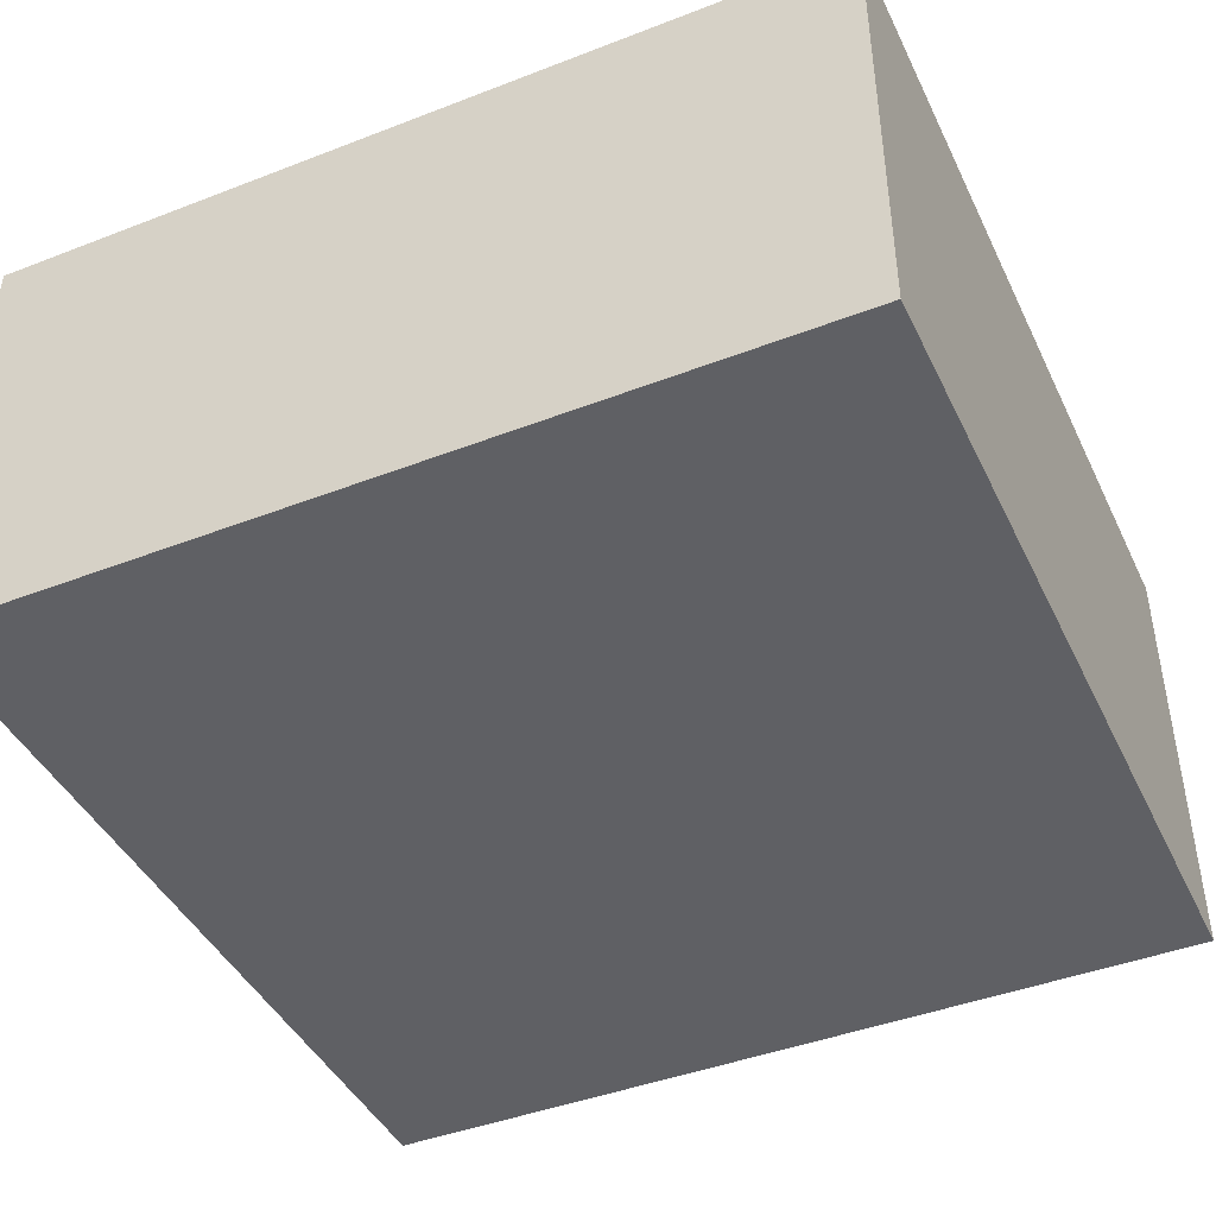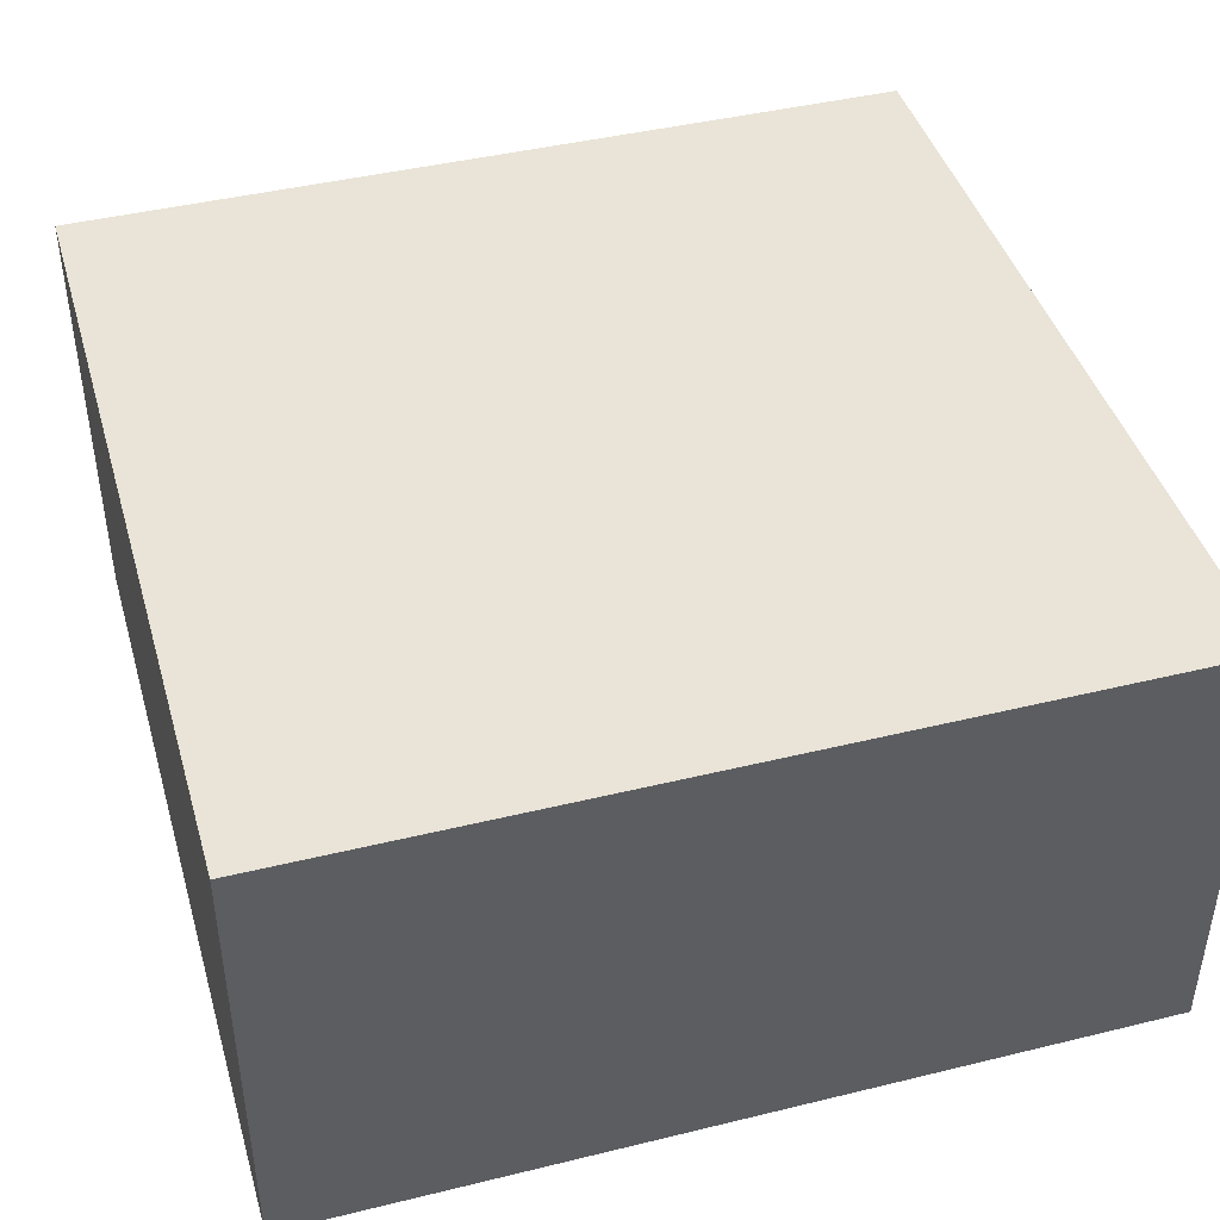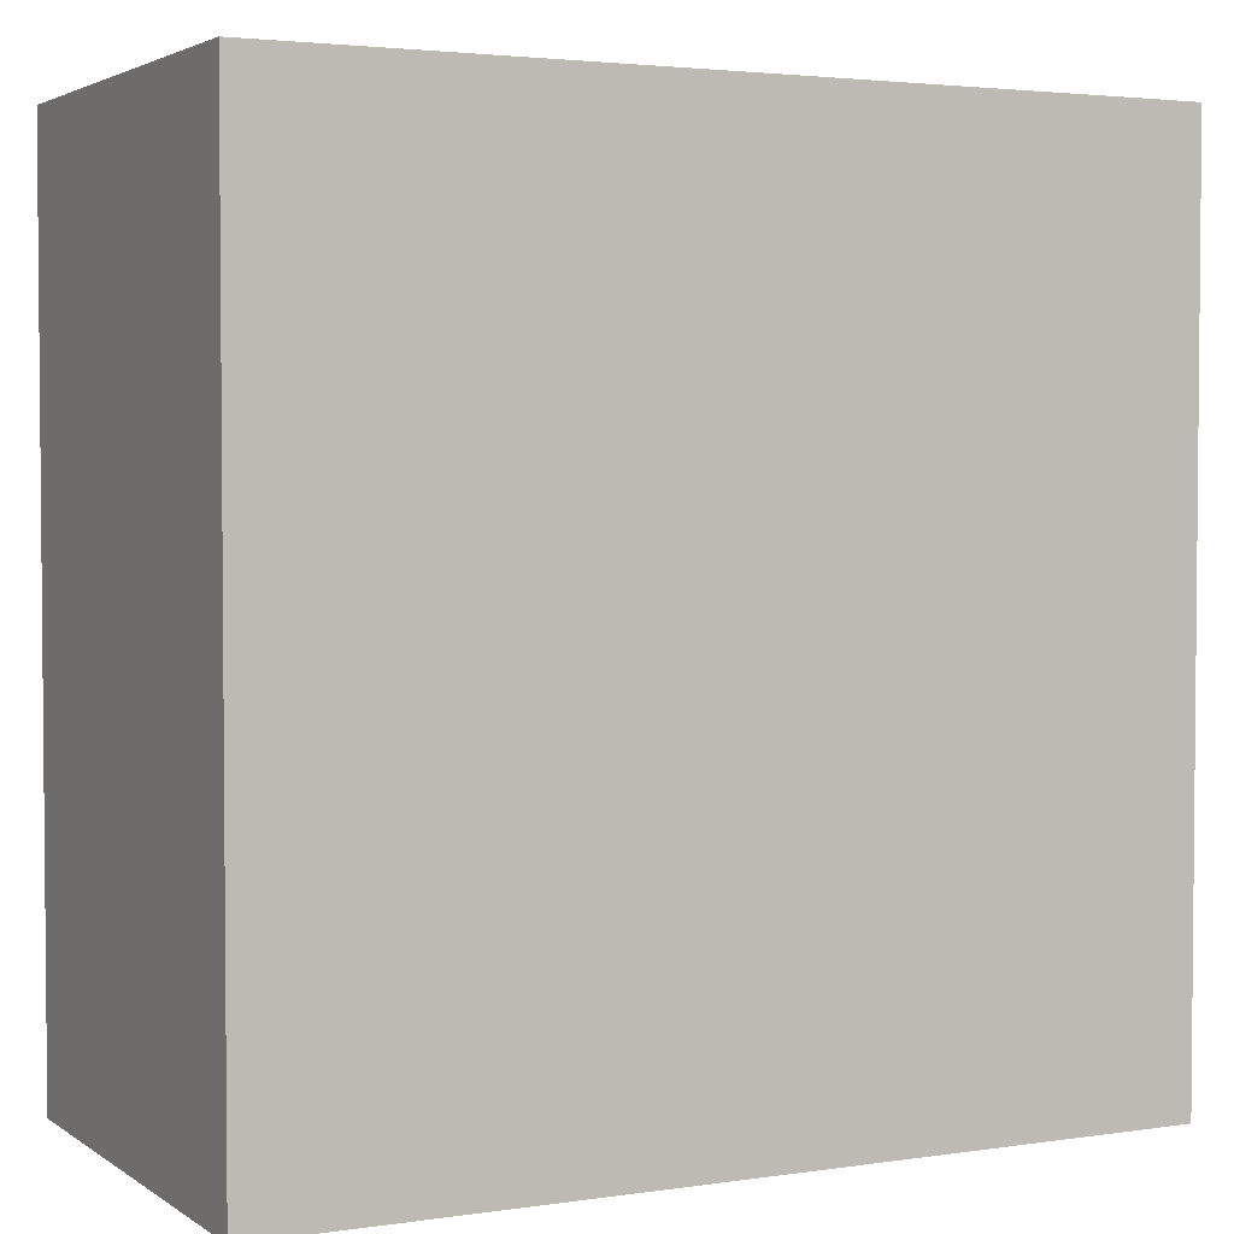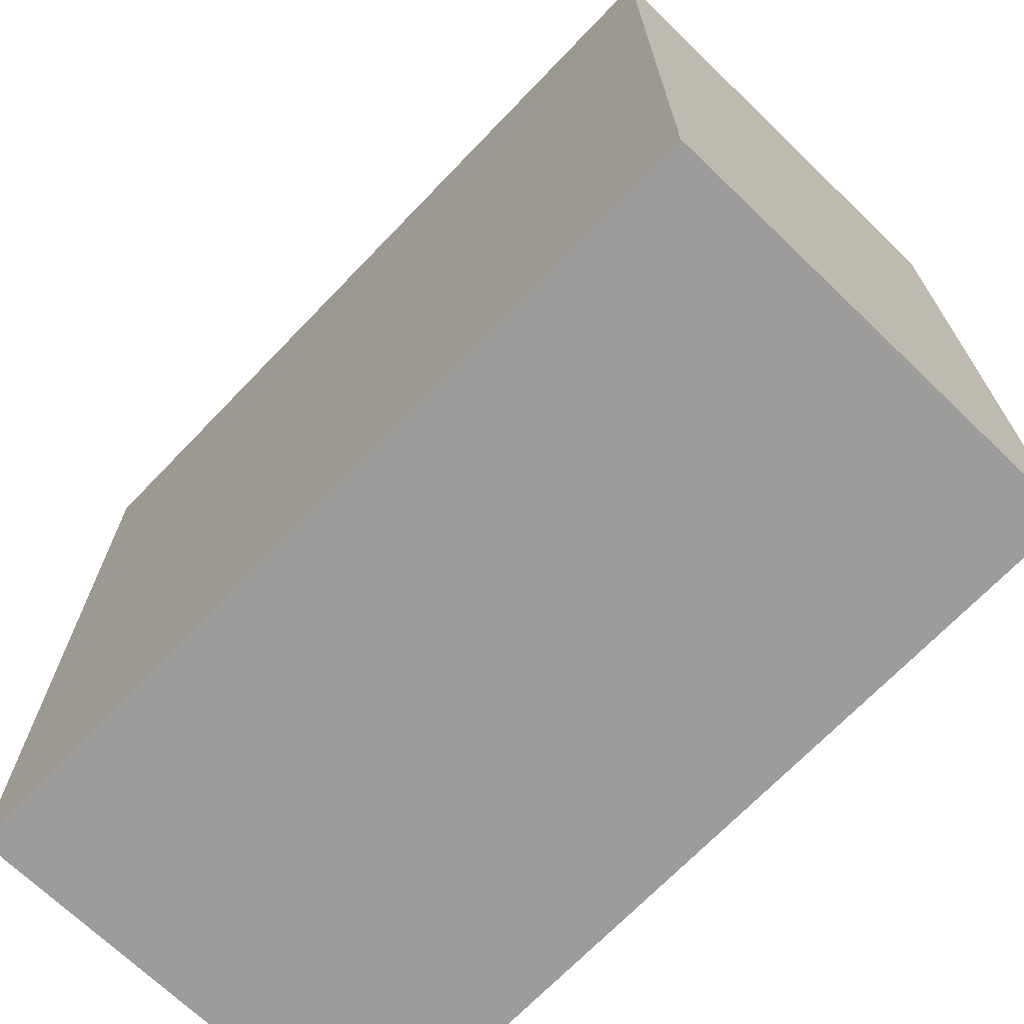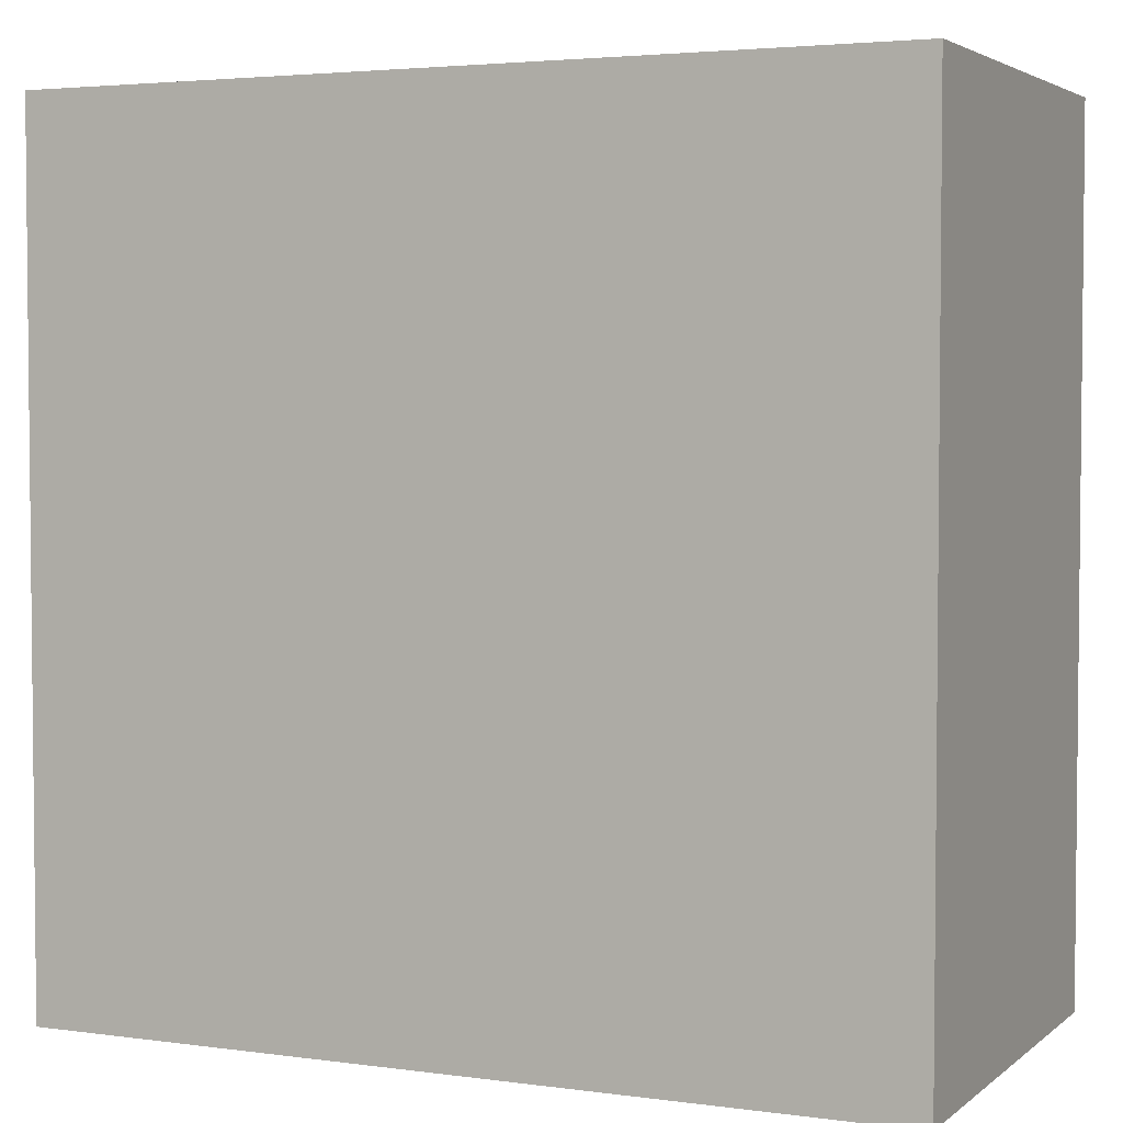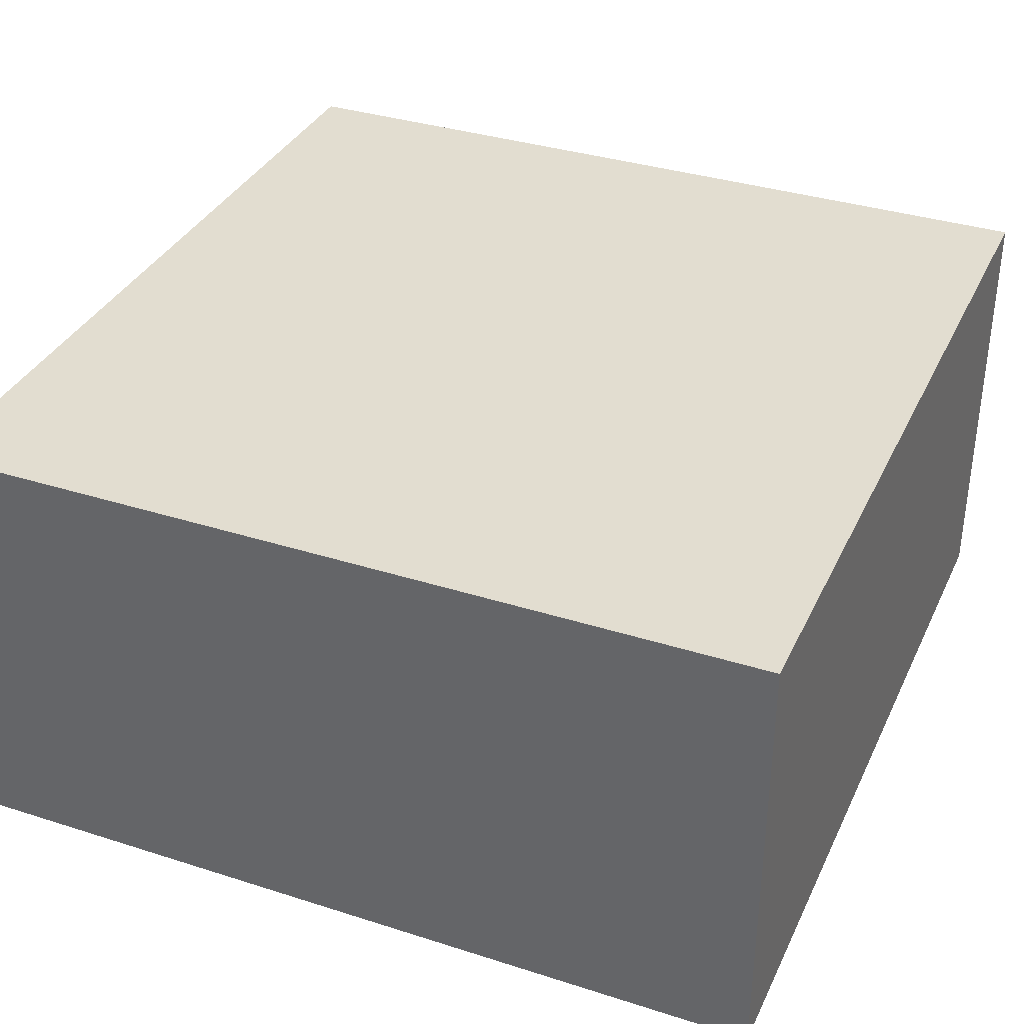
<metadata>
{"format":"obj","ext":"obj","renderer":"f3d","projection":"perspective","resolution":1024,"background":"white","views":[{"elev":-43.4,"azim":-65.5,"up":"+Y"},{"elev":43.3,"azim":-106.1,"up":"+Y"},{"elev":3.1,"azim":-26.9,"up":"+Z"},{"elev":-70.1,"azim":-133.9,"up":"+Z"},{"elev":3.5,"azim":24.6,"up":"+Z"},{"elev":35.3,"azim":112.9,"up":"+Y"}]}
</metadata>
<code>
o Cube.009
v 0.75 -0.4 -0.75
v 0.75 -0.4 0.75
v -0.75 -0.4 0.75
v -0.75 -0.4 -0.75
v 0.75 0.4 -0.75
v -0.75 0.4 -0.75
v -0.75 0.4 0.75
v 0.75 0.4 0.75
f 1 2 3 4
f 5 6 7 8
f 1 5 8 2
f 2 8 7 3
f 3 7 6 4
f 5 1 4 6

</code>
